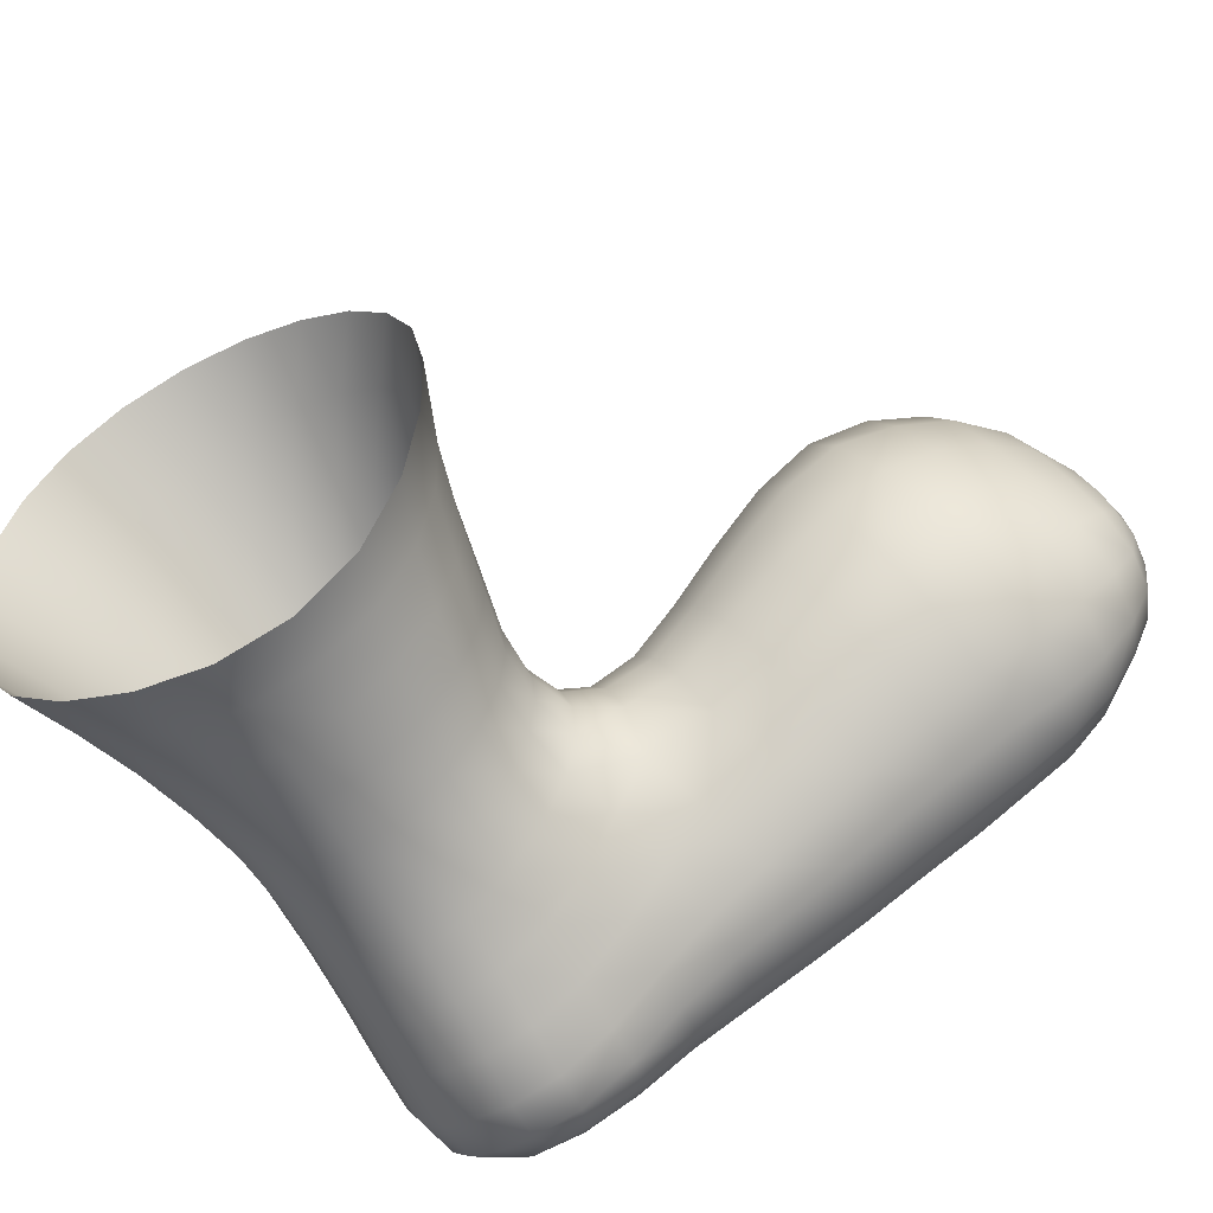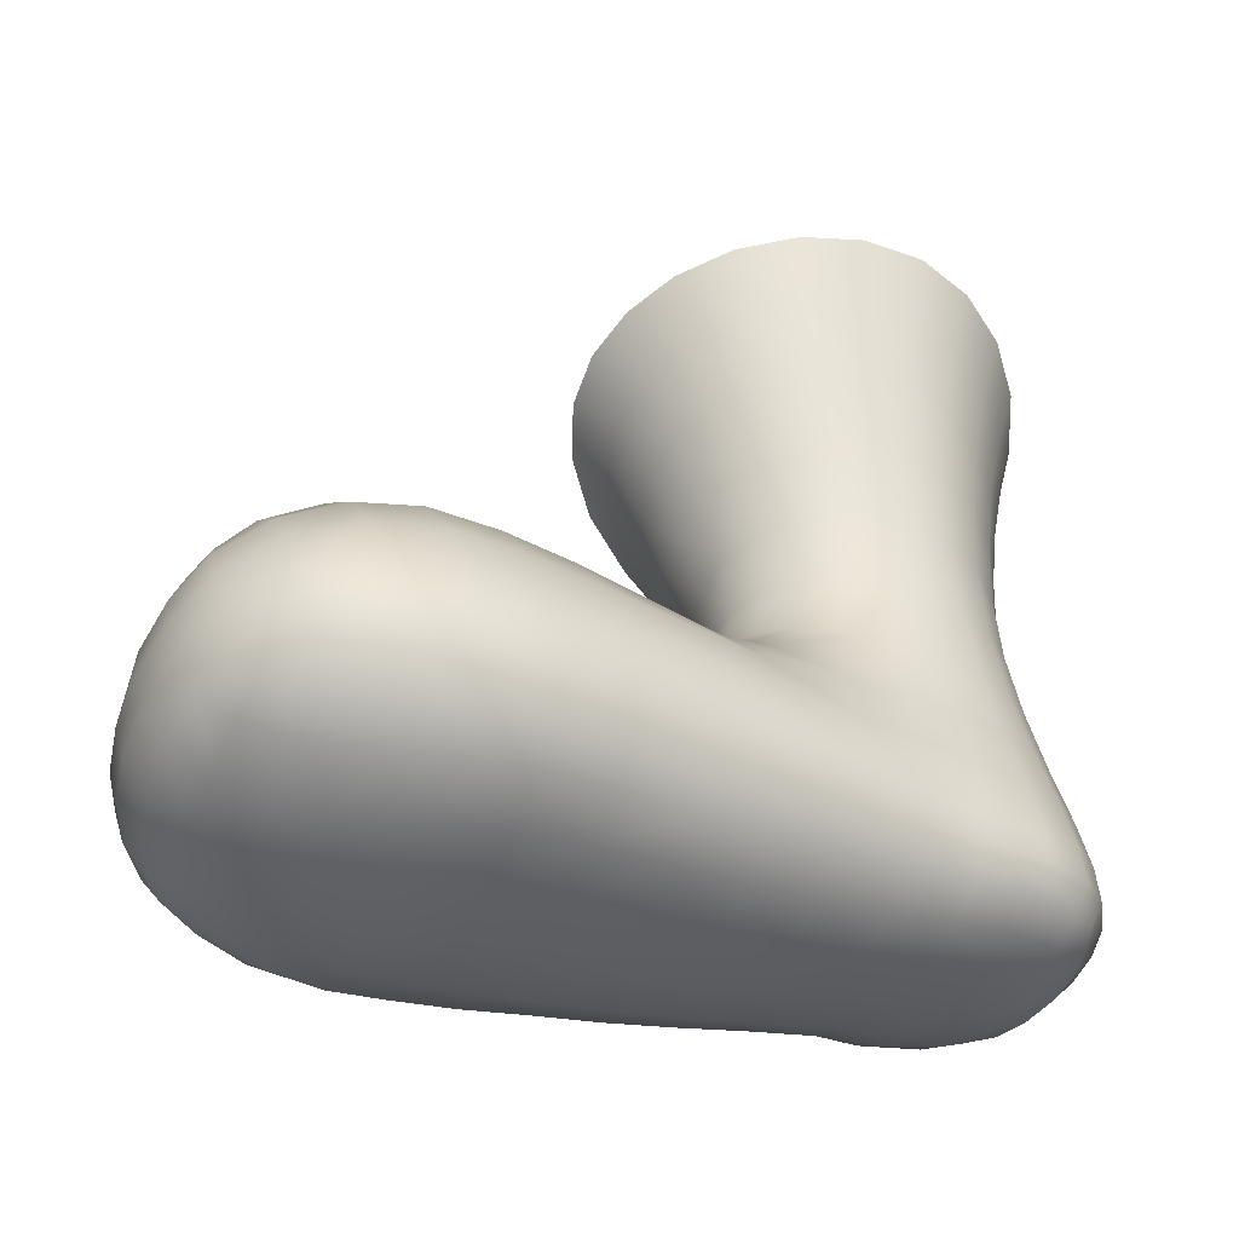
<metadata>
{"format":"obj","ext":"obj","renderer":"f3d","projection":"perspective","resolution":1024,"background":"white","views":[{"elev":-70.5,"azim":-145.1,"up":"+Z"},{"elev":49.5,"azim":-4.9,"up":"+Z"}]}
</metadata>
<code>
g default
v 10.25 -3.536 2.609
v 10.25 -3.636 2.612
v 10.25 -3.619 2.762
v 10.27 -3.486 2.707
v 10.28 -3.481 2.507
v 10.27 -3.625 2.451
v 10.32 -3.368 2.61
v 10.68 -3.795 3.32
v 10.65 -3.702 3.345
v 10.53 -3.753 3.241
v 10.62 -3.851 3.225
v 10.82 -3.817 3.348
v 10.82 -3.684 3.414
v 10.56 -3.21 3.148
v 10.56 -3.306 3.232
v 10.73 -3.237 3.28
v 10.67 -3.118 3.148
v 10.48 -3.206 3.046
v 10.44 -3.354 3.122
v 10.59 -3.059 2.987
v 10.42 -3.907 2.527
v 10.43 -3.921 2.629
v 10.33 -3.85 2.638
v 10.35 -3.855 2.495
v 11.88 -3.176 1.733
v 11.84 -3.37 1.673
v 11.66 -3.333 1.758
v 11.74 -3.122 1.877
v 11.87 -2.955 1.894
v 11.93 -3 1.759
v 11.74 -3.019 2.045
v 11.86 -2.922 2.016
v 11.52 -3.148 1.947
v 11.57 -3.045 2.103
v 12.43 -3.257 2.41
v 12.44 -3.025 2.353
v 12.3 -3.001 2.385
v 12.22 -3.239 2.511
v 12.24 -3.467 2.6
v 12.43 -3.46 2.471
v 12.16 -2.959 2.376
v 12.06 -3.111 2.48
v 13.06 -1.692 1.703
v 13.01 -1.754 1.494
v 12.91 -1.815 1.312
v 12.95 -1.966 1.565
v 12.87 -2.021 1.401
v 12.76 -1.88 1.184
v 12.74 -2.078 1.284
v 12.83 -2.228 1.478
v 12.72 -2.277 1.367
v 12.57 -2.136 1.226
v 12.57 -1.952 1.128
v 12.57 -2.324 1.305
v 12.71 -2.472 1.437
v 12.59 -2.511 1.374
v 12.38 -2.183 1.229
v 12.41 -2.36 1.298
v 12.44 -2.542 1.358
v 12.6 -2.71 1.431
v 12.47 -2.735 1.409
v 12.27 -2.558 1.39
v 12.22 -2.376 1.343
v 12.31 -2.741 1.431
v 12.48 -2.926 1.439
v 12.33 -2.922 1.458
v 12.15 -2.721 1.506
v 12.1 -2.544 1.474
v 12.17 -2.896 1.529
v 12.34 -3.103 1.468
v 12.18 -3.077 1.538
v 12.03 -2.864 1.641
v 12.01 -2.693 1.624
v 12.03 -3.039 1.645
v 12.18 -3.268 1.524
v 12.02 -3.226 1.624
v 11.95 -2.832 1.768
v 11.93 -2.663 1.757
v 11.91 -2.804 1.891
v 11.89 -2.633 1.887
v 11.9 -2.779 2.007
v 11.89 -2.605 2.009
v 11.93 -2.758 2.116
v 11.92 -2.578 2.122
v 11.89 -2.902 2.135
v 11.78 -2.983 2.181
v 11.95 -2.901 2.24
v 11.99 -2.747 2.211
v 11.85 -2.991 2.307
v 11.95 -3.036 2.41
v 12.04 -2.923 2.322
v 11.7 -3.015 2.401
v 11.8 -3.079 2.533
v 11.63 -3.005 2.251
v 11.44 -2.965 2.34
v 11.53 -2.983 2.515
v 11.37 -3.012 2.165
v 11.29 -3.126 2.004
v 11.15 -2.972 2.245
v 11.24 -2.913 2.44
v 11.08 -3.103 2.073
v 11.02 -3.295 1.954
v 11.24 -3.309 1.884
v 10.87 -3.093 2.152
v 10.94 -2.946 2.331
v 10.82 -3.294 2.029
v 11.01 -3.511 1.905
v 10.81 -3.512 1.975
v 10.63 -3.31 2.118
v 10.68 -3.11 2.242
v 10.62 -3.529 2.054
v 10.83 -3.706 1.975
v 10.65 -3.729 2.051
v 10.47 -3.556 2.167
v 10.48 -3.354 2.239
v 10.5 -3.745 2.165
v 10.7 -3.881 2.109
v 10.55 -3.885 2.223
v 10.38 -3.753 2.302
v 10.35 -3.591 2.301
v 10.43 -3.868 2.357
v 10.3 -3.754 2.459
v 10.27 -3.749 2.626
v 10.34 -3.839 2.792
v 10.27 -3.734 2.783
v 10.45 -3.928 2.77
v 10.49 -3.928 2.922
v 10.38 -3.833 2.94
v 10.31 -3.713 2.933
v 10.44 -3.804 3.1
v 10.38 -3.682 3.086
v 10.28 -3.58 2.9
v 10.34 -3.551 3.048
v 10.47 -3.632 3.228
v 10.44 -3.51 3.192
v 10.35 -3.399 2.98
v 10.3 -3.433 2.839
v 10.41 -3.226 2.897
v 10.36 -3.279 2.745
v 10.52 -3.068 2.809
v 10.46 -3.145 2.638
v 10.67 -2.952 2.715
v 10.59 -3.033 2.524
v 10.75 -2.944 2.921
v 10.94 -2.882 2.845
v 10.85 -2.875 2.63
v 10.85 -3.033 3.106
v 11.03 -2.988 3.031
v 10.92 -3.174 3.258
v 11.12 -3.144 3.189
v 10.97 -3.344 3.363
v 11.18 -3.325 3.294
v 10.77 -3.38 3.374
v 10.8 -3.533 3.424
v 11.02 -3.52 3.415
v 10.58 -3.444 3.314
v 10.61 -3.573 3.348
v 11.03 -3.694 3.415
v 11.24 -3.701 3.351
v 11.22 -3.52 3.343
v 11 -3.845 3.343
v 11.21 -3.856 3.297
v 10.55 -3.896 3.083
v 10.87 -3.874 2.029
v 11.02 -3.705 1.91
v 11.05 -3.865 1.963
v 11.22 -3.701 1.837
v 11.25 -3.857 1.891
v 11.21 -3.519 1.831
v 11.42 -3.531 1.764
v 11.43 -3.707 1.768
v 11.45 -3.325 1.82
v 11.62 -3.546 1.701
v 11.82 -3.564 1.637
v 11.83 -3.715 1.642
v 11.63 -3.712 1.703
v 12.02 -3.594 1.565
v 12.03 -3.727 1.576
v 12.01 -3.419 1.586
v 12.2 -3.46 1.496
v 12.21 -3.626 1.478
v 12.38 -3.473 1.435
v 12.4 -3.637 1.416
v 12.36 -3.287 1.457
v 12.51 -3.284 1.44
v 12.54 -3.468 1.423
v 12.49 -3.107 1.447
v 12.63 -3.094 1.476
v 12.65 -3.275 1.474
v 12.62 -2.908 1.465
v 12.73 -2.875 1.525
v 12.75 -3.072 1.542
v 12.72 -2.669 1.492
v 12.8 -2.628 1.586
v 12.81 -2.835 1.616
v 12.81 -2.431 1.539
v 12.87 -2.393 1.672
v 12.85 -2.597 1.705
v 12.91 -2.181 1.627
v 12.93 -2.135 1.8
v 12.88 -2.359 1.825
v 12.99 -1.911 1.757
v 12.97 -1.859 1.955
v 12.91 -2.095 1.98
v 13.06 -1.631 1.916
v 13 -1.579 2.119
v 12.91 -1.817 2.142
v 12.89 -1.539 2.299
v 11.66 -1.694 2.279
v 11.77 -1.647 2.415
v 11.93 -1.602 2.517
v 11.83 -1.877 2.358
v 11.96 -1.841 2.457
v 12.12 -1.561 2.577
v 12.12 -1.81 2.518
v 12 -2.084 2.397
v 12.14 -2.06 2.457
v 12.3 -1.786 2.535
v 12.33 -1.53 2.586
v 12.29 -2.042 2.477
v 12.16 -2.304 2.397
v 12.3 -2.293 2.42
v 12.46 -2.033 2.457
v 12.49 -1.773 2.505
v 12.44 -2.288 2.407
v 12.3 -2.531 2.372
v 12.44 -2.531 2.361
v 12.58 -2.289 2.355
v 12.61 -2.032 2.395
v 12.57 -2.533 2.312
v 12.44 -2.781 2.338
v 12.57 -2.791 2.282
v 12.68 -2.536 2.227
v 12.7 -2.295 2.265
v 12.68 -2.794 2.195
v 12.57 -3.036 2.287
v 12.7 -3.038 2.192
v 12.77 -2.793 2.085
v 12.77 -2.544 2.11
v 12.79 -3.03 2.084
v 12.72 -3.268 2.212
v 12.82 -3.253 2.095
v 12.85 -3.015 1.974
v 12.83 -2.788 1.969
v 12.88 -3.238 1.983
v 12.86 -3.459 2.12
v 12.92 -3.445 1.997
v 12.91 -3.229 1.865
v 12.88 -3.004 1.858
v 12.94 -3.437 1.874
v 12.94 -3.613 2.009
v 12.97 -3.612 1.883
v 12.93 -3.438 1.752
v 12.9 -3.233 1.747
v 12.95 -3.615 1.758
v 12.95 -3.747 1.886
v 12.93 -3.763 1.776
v 12.9 -3.62 1.643
v 12.88 -3.445 1.64
v 12.89 -3.774 1.664
v 12.82 -3.772 1.57
v 12.82 -3.625 1.546
v 12.4 -3.769 2.491
v 12.42 -3.636 2.501
v 12.24 -3.65 2.639
v 12.22 -3.786 2.623
v 12.04 -3.666 2.792
v 12.01 -3.804 2.766
v 12.04 -3.498 2.768
v 11.83 -3.674 2.946
v 11.8 -3.819 2.911
v 11.82 -3.523 2.941
v 12 -3.324 2.705
v 11.79 -3.354 2.894
v 11.61 -3.524 3.098
v 11.62 -3.684 3.1
v 11.58 -3.341 3.046
v 11.71 -3.19 2.802
v 11.51 -3.164 2.947
v 11.38 -3.328 3.181
v 11.42 -3.523 3.235
v 11.31 -3.144 3.077
v 11.43 -3.022 2.806
v 11.23 -2.991 2.928
v 11.62 -3.06 2.672
v 11.33 -2.932 2.634
v 11.13 -2.889 2.747
v 11.04 -2.873 2.541
v 10.75 -2.958 2.42
v 10.52 -3.173 2.362
v 10.4 -3.264 2.488
v 10.36 -3.416 2.37
v 11.9 -3.181 2.633
v 11.43 -3.697 3.241
v 11.41 -3.848 3.197
v 11.6 -3.832 3.06
v 11.46 -3.856 1.821
v 11.67 -3.851 1.757
v 11.87 -3.846 1.697
v 12.06 -3.841 1.628
v 12.22 -3.753 1.485
v 12.41 -3.765 1.429
v 12.59 -3.633 2.381
v 12.59 -3.471 2.36
v 12.57 -3.758 2.377
v 12.76 -3.635 2.267
v 12.75 -3.471 2.243
v 12.75 -3.759 2.274
v 12.88 -3.748 2.139
v 12.88 -3.621 2.137
v 12.94 -3.737 2.016
v 12.58 -3.27 2.323
v 12.71 -3.766 1.485
v 12.71 -3.629 1.466
v 12.68 -3.461 1.466
v 12.79 -3.453 1.544
v 12.57 -3.634 1.414
v 12.58 -3.761 1.433
v 12.77 -3.262 1.547
v 12.85 -3.246 1.639
v 12.82 -3.042 1.633
v 12.87 -3.014 1.74
v 12.85 -2.789 1.727
v 12.86 -2.772 1.848
v 12.86 -2.574 1.838
v 12.83 -2.558 1.975
v 12.86 -2.33 1.985
v 12.8 -2.308 2.138
v 12.84 -2.062 2.149
v 12.74 -2.042 2.291
v 12.81 -1.788 2.303
v 12.66 -1.773 2.427
v 12.74 -1.517 2.444
v 12.54 -1.514 2.541
v 12.31 -2.771 2.355
v 12.18 -2.759 2.337
v 12.18 -2.535 2.352
v 12.07 -2.543 2.297
v 12.08 -2.749 2.286
v 12.04 -2.322 2.339
v 11.94 -2.347 2.252
v 11.98 -2.554 2.219
v 11.89 -2.114 2.302
v 11.81 -2.151 2.183
v 11.87 -2.377 2.145
v 11.74 -1.917 2.229
v 11.69 -1.965 2.077
v 11.77 -2.196 2.044
v 11.59 -1.744 2.116
v 11.58 -1.804 1.93
v 11.69 -2.022 1.909
v 11.63 -1.88 1.73
v 11.74 -1.965 1.535
v 11.92 -2.03 1.357
v 12.35 -2.015 1.143
v 12.13 -2.046 1.221
v 12.18 -2.205 1.289
v 11.98 -2.195 1.403
v 12.04 -2.366 1.44
v 11.83 -2.151 1.559
v 11.9 -2.337 1.578
v 11.96 -2.517 1.6
v 11.81 -2.296 1.735
v 11.73 -2.087 1.734
v 11.87 -2.485 1.744
v 11.83 -2.45 1.886
v 11.77 -2.246 1.893
v 11.83 -2.413 2.022
v 10.77 -3.909 3.215
v 10.54 -3.982 2.574
v 10.49 -3.94 2.448
v 12.57 -3.838 1.484
v 12.45 -3.856 1.496
v 12.5 -3.903 1.581
v 12.66 -3.864 1.545
v 12.83 -3.844 2.105
v 12.9 -3.817 2.015
v 12.79 -3.891 2.022
v 12.88 -3.844 1.936
v 11.14 -3.969 3.174
v 10.95 -3.95 3.204
v 11.07 -4.038 3.001
v 10.88 -4.014 3.031
v 10.7 -3.966 3.057
v 10.82 -4.045 2.845
v 10.64 -3.997 2.888
v 10.75 -4.049 2.661
v 10.59 -3.998 2.724
v 10.69 -4.028 2.486
v 10.93 -4.08 2.593
v 10.85 -4.054 2.397
v 10.62 -3.979 2.333
v 10.76 -3.991 2.232
v 10.92 -3.981 2.149
v 11.01 -4.05 2.315
v 11.11 -3.977 2.074
v 12.79 -3.879 1.726
v 12.85 -3.867 1.83
v 12.73 -3.877 1.631
v 12.58 -3.929 1.682
v 12.65 -3.937 1.802
v 12.72 -3.922 1.924
v 12.48 -3.963 1.882
v 12.39 -3.95 1.736
v 12.58 -3.946 2.032
v 12.65 -3.907 2.14
v 12.4 -3.969 2.129
v 12.29 -3.986 1.972
v 12.47 -3.924 2.241
v 12.53 -3.859 2.326
v 12.71 -3.852 2.224
v 12.28 -3.95 2.351
v 12.2 -4.001 2.229
v 12.35 -3.877 2.437
v 12.16 -3.897 2.565
v 12.09 -3.973 2.471
v 11.96 -3.915 2.697
v 11.54 -3.942 2.973
v 11.35 -3.962 3.099
v 11.27 -4.032 2.943
v 11.47 -4.018 2.84
v 11.2 -4.073 2.74
v 11.39 -4.064 2.654
v 11 -4.073 2.798
v 11.11 -4.081 2.524
v 11.29 -4.075 2.444
v 11.19 -4.044 2.238
v 11.38 -4.038 2.156
v 11.48 -4.067 2.354
v 11.31 -3.967 2.001
v 11.51 -3.96 1.926
v 11.58 -4.027 2.071
v 11.72 -3.95 1.858
v 11.92 -3.937 1.791
v 12.12 -3.92 1.713
v 12.26 -3.852 1.537
v 12.31 -3.912 1.624
v 12.19 -3.967 1.821
v 11.99 -3.994 1.908
v 12.09 -4.018 2.066
v 11.89 -4.039 2.162
v 11.78 -4.013 1.989
v 12 -4.024 2.339
v 11.79 -4.043 2.446
v 11.68 -4.057 2.259
v 11.89 -3.992 2.594
v 11.68 -4.007 2.719
v 11.58 -4.055 2.552
v 11.75 -3.933 2.832
g Group003
f 1 2 3 4
f 1 5 6 2
f 1 4 7 5
f 8 9 10 11
f 8 12 13 9
f 14 15 16 17
f 14 18 19 15
f 14 17 20 18
f 21 22 23 24
f 25 26 27 28
f 28 29 30 25
f 31 32 29 28
f 33 34 31 28
f 35 36 37 38
f 38 39 40 35
f 37 41 42 38
f 45 44 46 47
f 47 49 48 45
f 49 47 50 51
f 49 52 53 48
f 51 54 52 49
f 54 51 55 56
f 57 52 54 58
f 56 59 58 54
f 59 56 60 61
f 62 63 58 59
f 59 61 64 62
f 61 65 66 64
f 67 68 62 64
f 64 66 69 67
f 66 70 71 69
f 72 73 67 69
f 69 71 74 72
f 71 75 76 74
f 30 77 72 74
f 74 76 25 30
f 77 78 73 72
f 79 80 78 77
f 77 30 29 79
f 81 82 80 79
f 79 29 32 81
f 83 84 82 81
f 81 32 85 83
f 32 31 86 85
f 87 88 83 85
f 86 89 87 85
f 89 90 91 87
f 92 93 90 89
f 89 86 94 92
f 34 94 86 31
f 95 96 92 94
f 94 34 97 95
f 97 34 33 98
f 99 100 95 97
f 97 98 101 99
f 102 101 98 103
f 104 105 99 101
f 104 101 102 106
f 102 107 108 106
f 106 109 110 104
f 108 111 109 106
f 108 112 113 111
f 111 114 115 109
f 111 113 116 114
f 116 113 117 118
f 114 116 119 120
f 118 121 119 116
f 119 122 6 120
f 121 24 122 119
f 122 123 2 6
f 24 23 123 122
f 23 124 125 123
f 123 125 3 2
f 126 127 128 124
f 23 22 126 124
f 124 128 129 125
f 128 130 131 129
f 132 3 125 129
f 129 131 133 132
f 131 134 135 133
f 136 137 132 133
f 133 135 19 136
f 138 139 137 136
f 136 19 18 138
f 140 141 139 138
f 138 18 20 140
f 140 142 143 141
f 140 20 144 142
f 145 146 142 144
f 144 147 148 145
f 20 17 147 144
f 147 149 150 148
f 17 16 149 147
f 150 149 151 152
f 151 149 16 153
f 154 155 151 153
f 153 156 157 154
f 16 15 156 153
f 156 135 134 157
f 15 19 135 156
f 9 13 154 157
f 134 10 9 157
f 13 158 155 154
f 158 159 160 155
f 158 161 162 159
f 13 12 161 158
f 130 128 127 163
f 163 11 10 130
f 164 112 165 166
f 117 113 112 164
f 167 168 166 165
f 165 107 169 167
f 112 108 107 165
f 170 171 167 169
f 169 103 172 170
f 107 102 103 169
f 172 27 173 170
f 33 28 27 172
f 172 103 98 33
f 174 175 176 173
f 173 27 26 174
f 173 176 171 170
f 177 178 175 174
f 174 26 179 177
f 180 181 177 179
f 179 76 75 180
f 26 25 76 179
f 182 183 181 180
f 180 75 184 182
f 185 186 182 184
f 184 70 187 185
f 75 71 70 184
f 188 189 185 187
f 65 190 188 187
f 70 66 65 187
f 190 191 192 188
f 60 193 191 190
f 190 65 61 60
f 193 194 195 191
f 55 196 194 193
f 193 60 56 55
f 196 197 198 194
f 50 199 197 196
f 196 55 51 50
f 199 200 201 197
f 46 202 200 199
f 199 50 47 46
f 202 203 204 200
f 43 205 203 202
f 202 46 44 43
f 206 207 203 205
f 210 212 213 211
f 211 213 215 214
f 213 216 217 215
f 218 219 214 215
f 220 218 215 217
f 217 221 222 220
f 223 224 218 220
f 225 223 220 222
f 222 226 227 225
f 228 229 223 225
f 227 230 228 225
f 230 227 231 232
f 230 233 234 228
f 232 235 233 230
f 235 232 236 237
f 235 238 239 233
f 237 240 238 235
f 237 241 242 240
f 243 244 238 240
f 240 242 245 243
f 242 246 247 245
f 248 249 243 245
f 245 247 250 248
f 247 251 252 250
f 253 254 248 250
f 250 252 255 253
f 255 252 256 257
f 258 259 253 255
f 255 257 260 258
f 261 262 258 260
f 263 264 265 266
f 266 265 267 268
f 265 39 269 267
f 270 271 268 267
f 267 269 272 270
f 269 273 274 272
f 270 272 275 276
f 274 277 275 272
f 277 274 278 279
f 277 280 281 275
f 279 282 280 277
f 282 279 283 284
f 282 150 152 280
f 150 282 284 148
f 283 285 96 286
f 279 278 285 283
f 286 287 284 283
f 286 100 288 287
f 287 145 148 284
f 287 288 146 145
f 100 99 105 288
f 288 105 289 146
f 289 105 104 110
f 289 143 142 146
f 110 290 143 289
f 290 110 109 115
f 290 291 141 143
f 115 292 291 290
f 292 115 114 120
f 5 7 291 292
f 292 120 6 5
f 291 7 139 141
f 92 96 285 93
f 278 293 93 285
f 90 93 293 42
f 273 38 42 293
f 278 274 273 293
f 96 95 100 286
f 280 152 160 281
f 294 276 275 281
f 281 160 159 294
f 276 294 295 296
f 159 162 295 294
f 297 171 176 298
f 168 167 171 297
f 298 176 175 299
f 299 175 178 300
f 301 181 183 302
f 178 177 181 301
f 276 296 271 270
f 273 269 39 38
f 303 304 40 264
f 264 263 305 303
f 264 40 39 265
f 306 307 304 303
f 303 305 308 306
f 309 310 306 308
f 251 247 246 310
f 310 309 311 251
f 310 246 307 306
f 307 241 312 304
f 246 242 241 307
f 35 40 304 312
f 36 35 312 236
f 236 312 241 237
f 313 314 262 261
f 314 315 316 262
f 317 186 315 314
f 314 313 318 317
f 183 182 186 317
f 317 318 302 183
f 315 189 319 316
f 186 185 189 315
f 319 320 259 316
f 192 321 320 319
f 319 189 188 192
f 321 322 254 320
f 195 323 322 321
f 321 192 191 195
f 323 324 249 322
f 198 325 324 323
f 323 195 194 198
f 326 244 324 325
f 201 327 326 325
f 325 198 197 201
f 327 328 239 326
f 204 329 328 327
f 327 201 200 204
f 329 330 234 328
f 331 330 329 207
f 329 204 203 207
f 332 229 330 331
f 333 332 331 208
f 207 206 208 331
f 334 224 332 333
f 219 218 224 334
f 224 223 229 332
f 330 229 228 234
f 328 234 233 239
f 326 239 238 244
f 244 243 249 324
f 322 249 248 254
f 254 253 259 320
f 259 258 262 316
f 251 311 256 252
f 232 231 36 236
f 231 335 37 36
f 227 226 335 231
f 335 336 41 37
f 226 337 336 335
f 337 338 339 336
f 337 221 340 338
f 226 222 221 337
f 341 342 338 340
f 340 216 343 341
f 221 217 216 340
f 344 345 341 343
f 343 212 346 344
f 216 213 212 343
f 347 348 344 346
f 346 209 349 347
f 212 210 209 346
f 350 351 347 349
f 57 357 356 355
f 356 357 358 354
f 357 63 359 358
f 360 353 354 358
f 358 359 361 360
f 359 68 362 361
f 363 364 360 361
f 361 362 365 363
f 362 73 78 365
f 366 367 363 365
f 365 78 80 366
f 368 348 367 366
f 366 80 82 368
f 345 344 348 368
f 368 82 84 345
f 367 351 364 363
f 348 347 351 367
f 364 352 353 360
f 351 350 352 364
f 68 67 73 362
f 63 62 68 359
f 57 58 63 357
f 355 53 52 57
f 345 84 342 341
f 84 83 88 342
f 342 88 339 338
f 339 88 87 91
f 91 41 336 339
f 152 151 155 160
f 139 7 4 137
f 137 4 3 132
f 134 131 130 10
f 90 42 41 91
f 369 12 8 11
f 370 22 21 371
f 371 21 24 121
f 318 372 373 302
f 374 373 372 375
f 313 375 372 318
f 309 376 377 311
f 378 379 377 376
f 311 377 379 256
f 380 162 161 381
f 381 161 12 369
f 382 380 381 383
f 383 381 369 384
f 385 383 384 386
f 386 384 163 127
f 11 163 384 369
f 387 385 386 388
f 388 386 127 126
f 387 388 370 389
f 22 370 388 126
f 390 387 389 391
f 391 389 392 393
f 371 392 389 370
f 393 392 118 117
f 121 118 392 371
f 393 394 395 391
f 394 393 117 164
f 394 164 166 396
f 397 260 257 398
f 399 261 260 397
f 261 399 375 313
f 375 399 400 374
f 401 400 399 397
f 398 402 401 397
f 400 401 403 404
f 405 403 401 402
f 378 406 405 402
f 403 405 407 408
f 409 407 405 406
f 410 409 406 411
f 407 409 412 413
f 414 412 409 410
f 263 414 410 305
f 412 414 415 416
f 266 415 414 263
f 415 266 268 417
f 418 296 295 419
f 419 295 162 380
f 418 419 420 421
f 420 419 380 382
f 421 420 422 423
f 422 420 382 424
f 425 422 424 390
f 390 424 385 387
f 383 385 424 382
f 423 422 425 426
f 427 426 425 395
f 425 390 391 395
f 426 427 428 429
f 430 428 427 396
f 396 427 395 394
f 428 430 431 432
f 297 431 430 168
f 168 430 396 166
f 431 297 298 433
f 433 298 299 434
f 434 299 300 435
f 435 300 436 437
f 301 436 300 178
f 436 301 302 373
f 437 436 373 374
f 404 437 374 400
f 438 435 437 404
f 408 438 404 403
f 435 438 439 434
f 440 439 438 408
f 413 440 408 407
f 439 440 441 442
f 443 441 440 413
f 416 443 413 412
f 441 443 444 445
f 446 444 443 416
f 417 446 416 415
f 444 446 447 448
f 449 447 446 417
f 271 449 417 268
f 421 447 449 418
f 296 418 449 271
f 423 448 447 421
f 445 444 448 429
f 448 423 426 429
f 442 441 445 432
f 432 445 429 428
f 434 439 442 433
f 433 442 432 431
f 376 309 308 411
f 411 308 305 410
f 376 411 406 378
f 379 378 402 398
f 256 379 398 257

</code>
